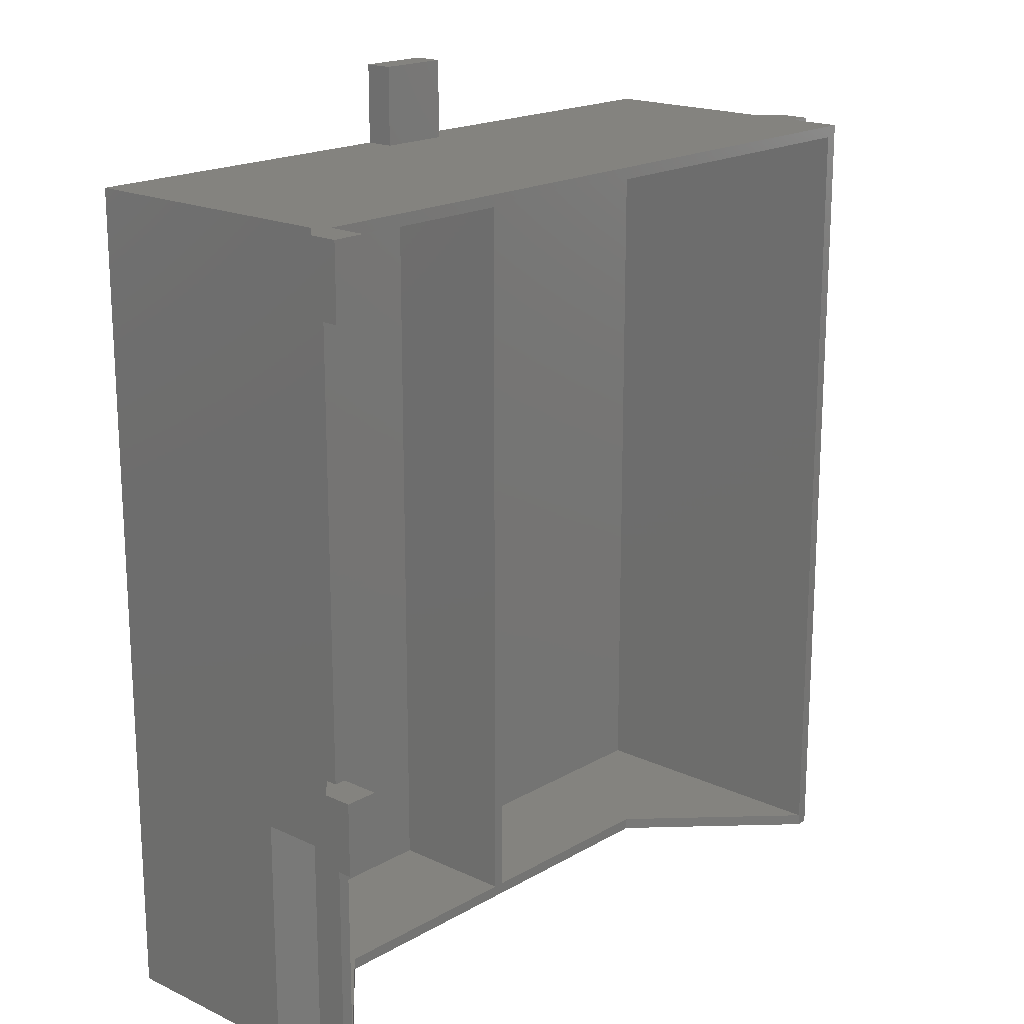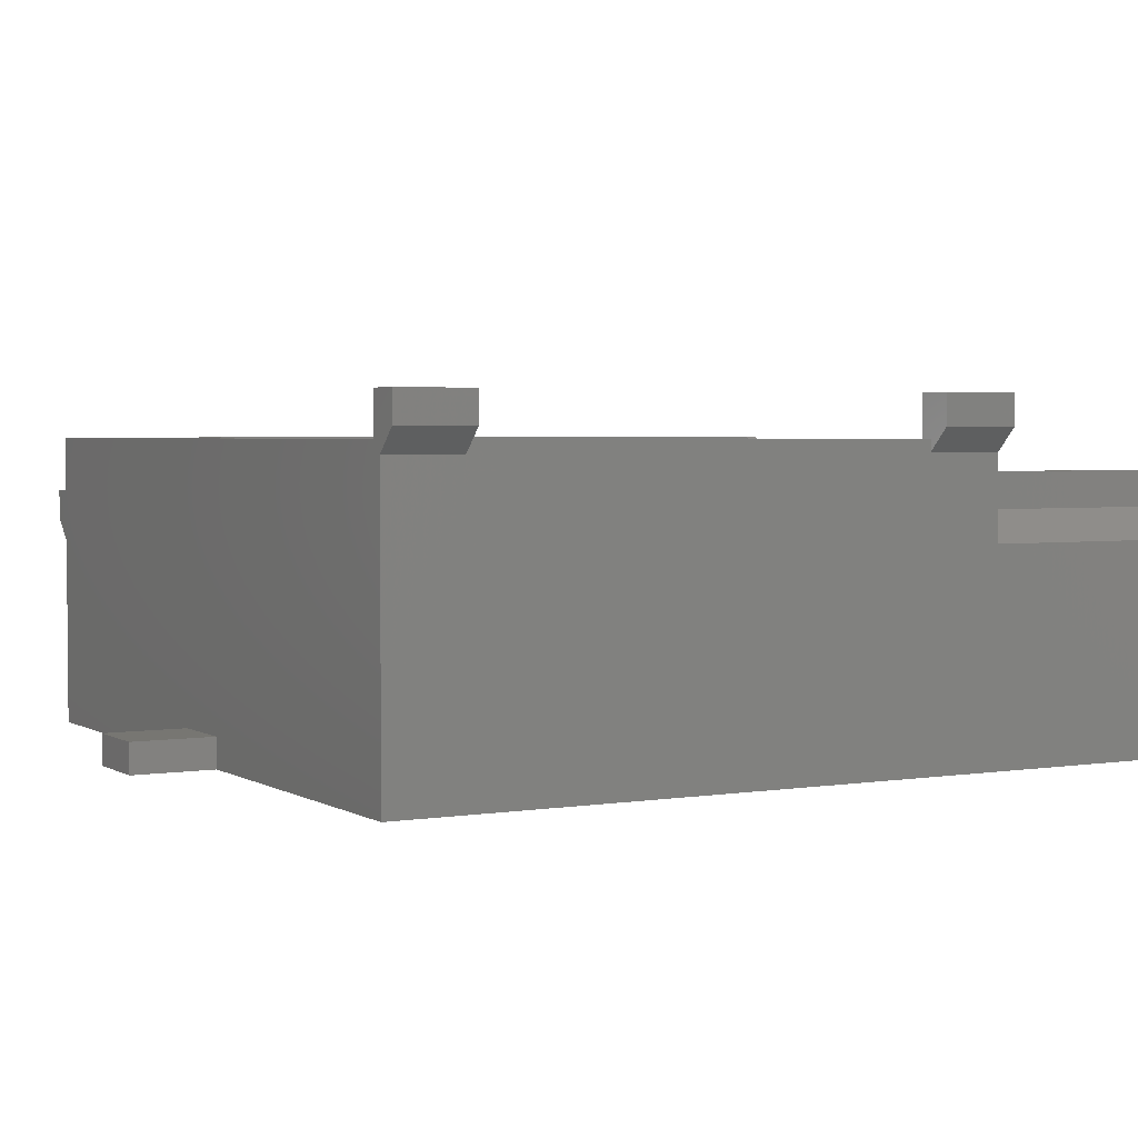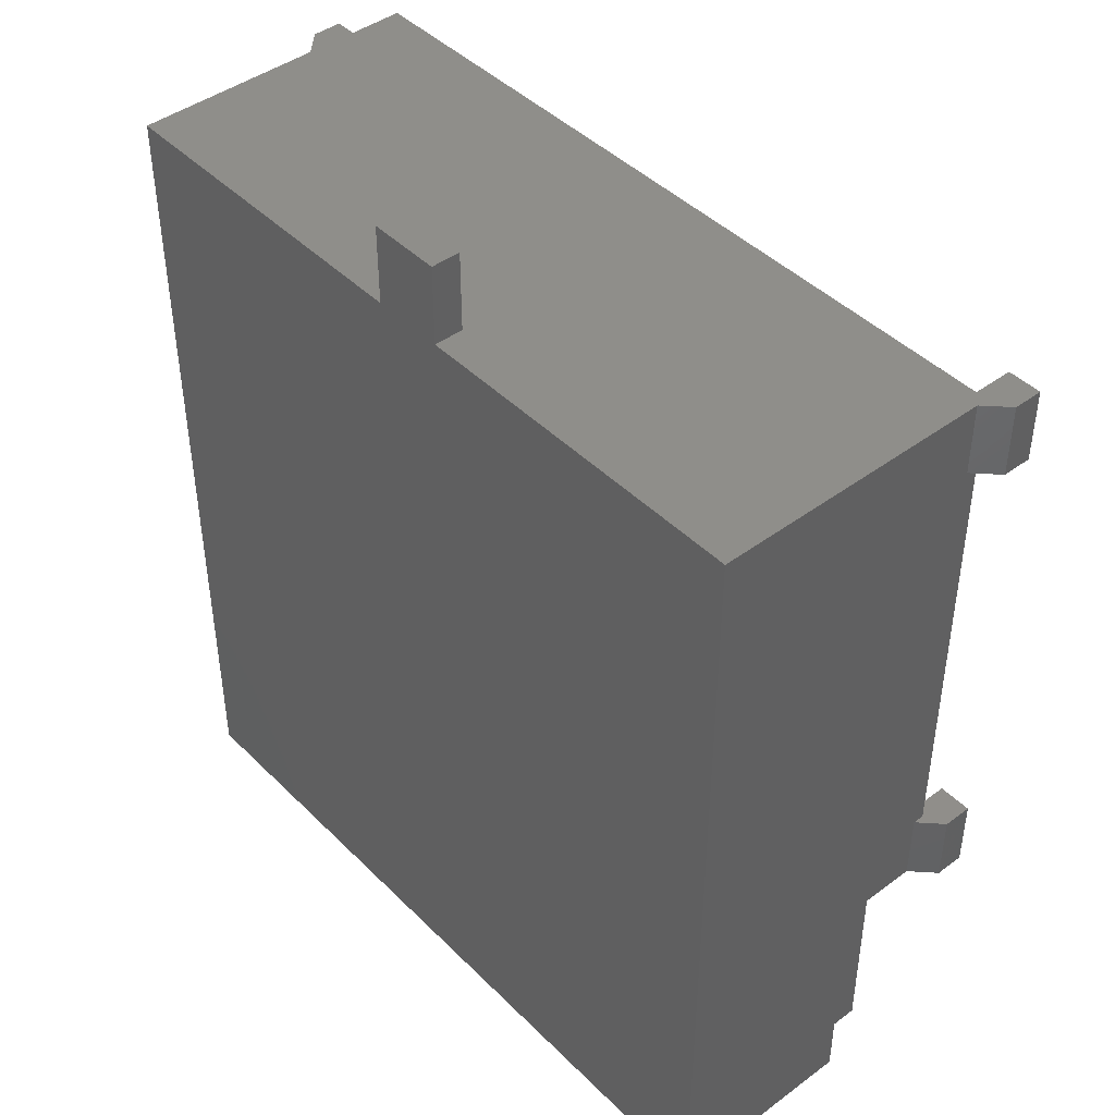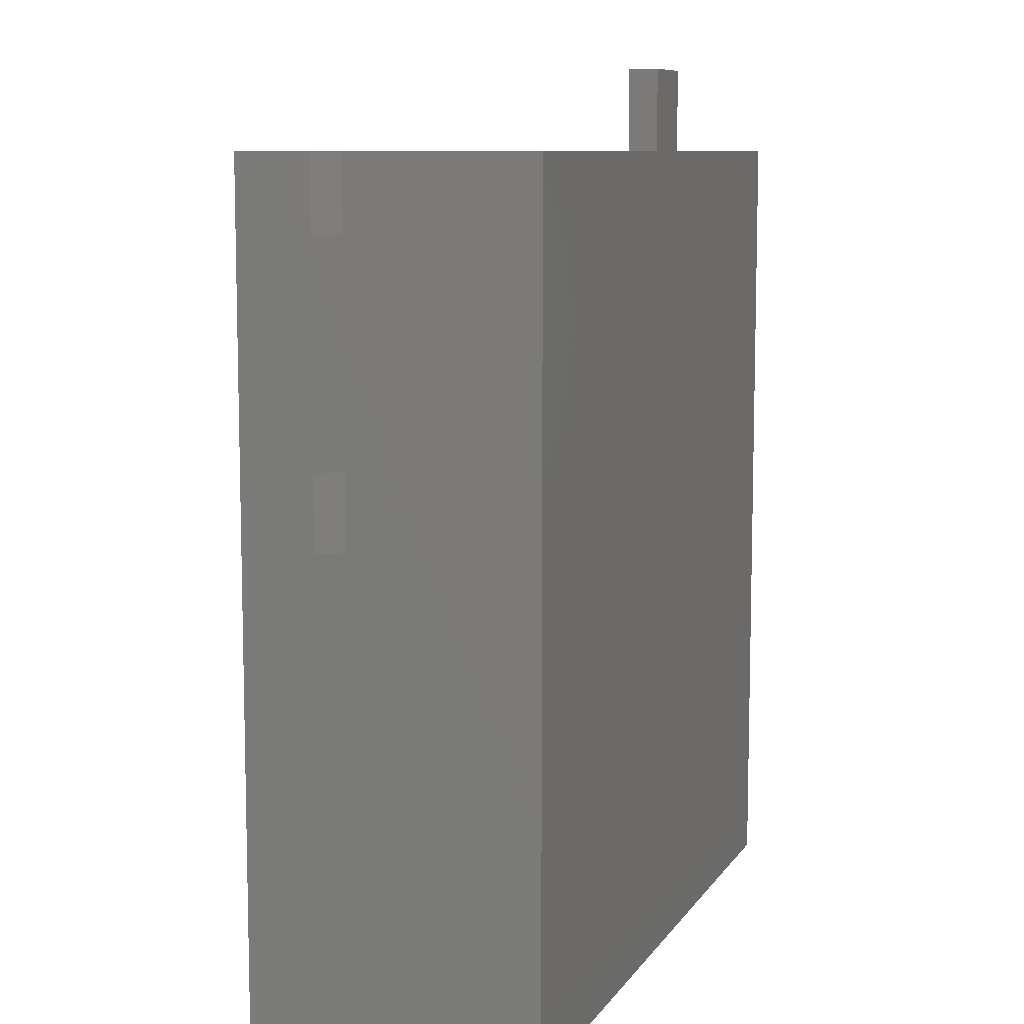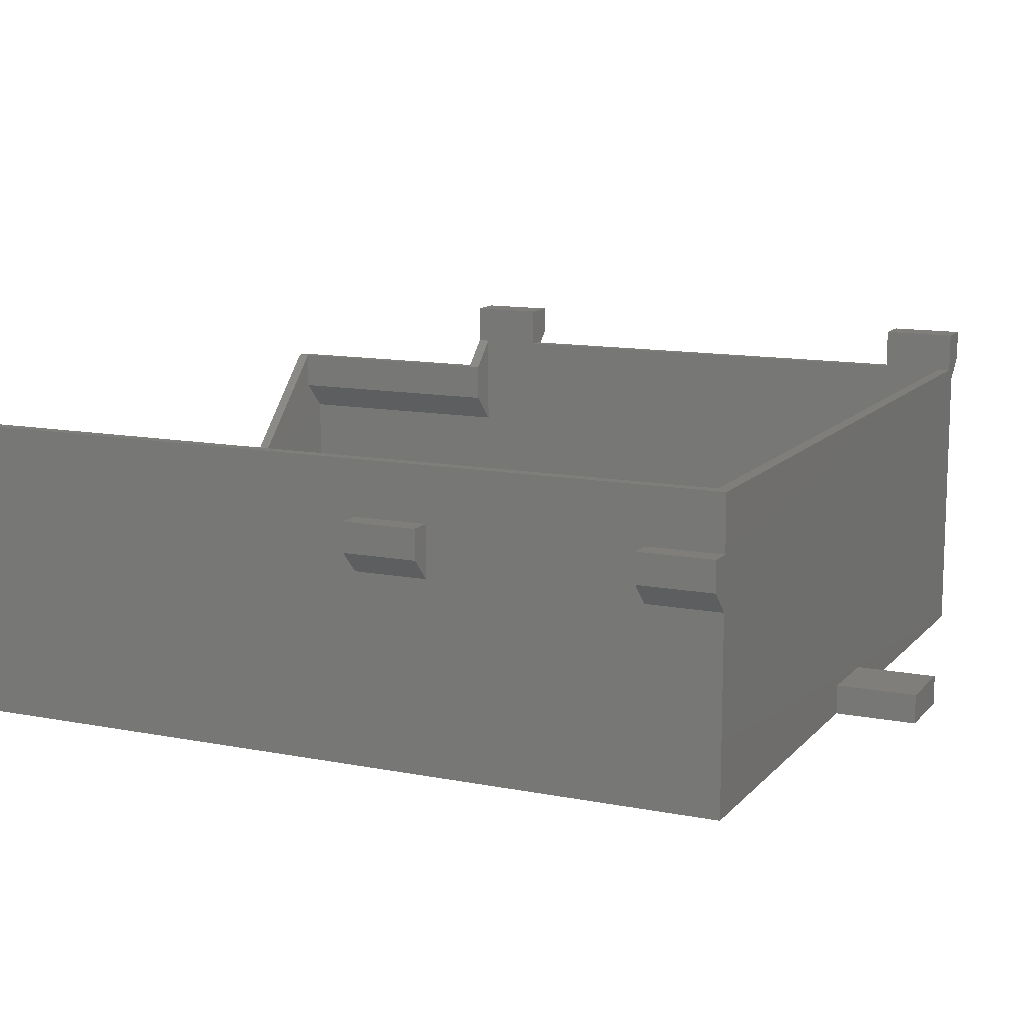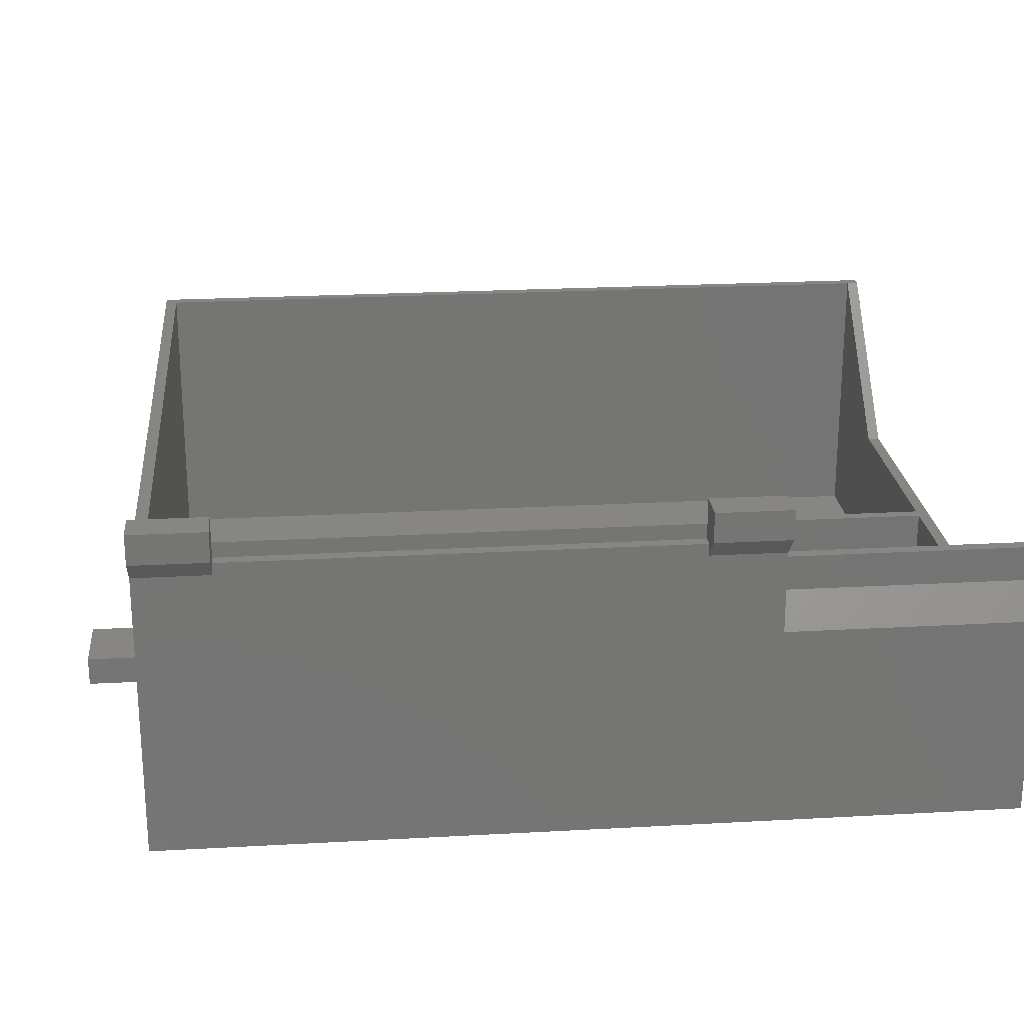
<metadata>
{"format":"stl","ext":"stl","renderer":"f3d","projection":"perspective","resolution":1024,"background":"white","views":[{"elev":18.4,"azim":-47.9,"up":"+Y"},{"elev":3.1,"azim":-119.0,"up":"+Z"},{"elev":44.0,"azim":-131.0,"up":"+Y"},{"elev":8.9,"azim":109.8,"up":"+Y"},{"elev":12.2,"azim":114.8,"up":"+Z"},{"elev":23.2,"azim":-95.4,"up":"+Z"}]}
</metadata>
<code>
# stl→obj: 87 verts, 170 faces
v 4 -2.908e-15 31.4
v -1.974e-14 33 27.4
v -4.3e-14 -1.439e-15 27.4
v 4 33 31.4
v 5.6 1.6 30.74
v 5.6 33 36
v 5.6 1.6 36
v 5.6 34.6 30.74
v 5.6 34.6 36
v 4 -2.425e-15 36
v 4 33 36
v 1.6 1.6 26.74
v 51.6 1.6 1.6
v 1.6 1.6 1.6
v 21.6 1.6 20
v 51.6 1.6 20
v 21.6 -4.346e-16 20
v 5.6 -2.007e-15 36
v 104.8 75 32.6
v 107.8 75 28.6
v 104.8 75 25.6
v 107.8 75 32.6
v 107.8 65 32.6
v 104.8 65 32.6
v 1.6 112.4 1.6
v 1.6 34.6 26.74
v 1.6 34.6 40
v 1.6 43 40
v 1.6 104 40
v 1.6 104 45.4
v 1.6 112.4 40
v 1.6 114 45.4
v 1.6 114 40
v 1.6 33 45.4
v 1.6 33 40
v 1.6 43 45.4
v -3 114 41.4
v 0 104 38.4
v -3 104 41.4
v 0 114 38.4
v 107.8 65 28.6
v -3 43 45.4
v -3 33 41.4
v -3 33 45.4
v -3 43 41.4
v 47.4 125 0
v 57.4 125 4
v 57.4 125 -1.575e-15
v 47.4 125 4
v 53.2 112.4 1.6
v 53.2 1.6 20
v 53.2 1.6 1.6
v 53.2 112.4 20
v 104.8 65 25.6
v 107.8 104 28.6
v 104.8 104 32.6
v 104.8 104 25.6
v 107.8 104 32.6
v 104.8 114 32.6
v 107.8 114 32.6
v 83.2 1.433e-15 20
v 51.6 112.4 20
v 83.2 1.6 20
v 103.2 1.6 1.6
v 103.2 1.6 40
v 57.4 114 4
v 104.8 114 -1.575e-15
v 57.4 114 -1.575e-15
v 104.8 114 25.6
v 47.4 114 4
v -3 114 45.4
v 47.4 114 0
v 0 114 0
v 107.8 114 28.6
v 104.8 114 40
v 0 0 0
v 104.8 0 -1.575e-15
v 104.8 0 40
v 103.2 3.172e-15 40
v 103.2 112.4 40
v 103.2 112.4 1.6
v 51.6 112.4 1.6
v -3 104 45.4
v 5.287e-14 104 40
v -8.812e-15 43 38.4
v 4.547e-14 43 40
v 0 33 38.4
f 1 2 3
f 2 1 4
f 5 6 7
f 6 5 8
f 6 8 9
f 10 4 1
f 4 10 11
f 12 13 14
f 13 12 15
f 13 15 16
f 15 12 5
f 15 5 7
f 17 7 18
f 7 17 15
f 19 20 21
f 20 19 22
f 23 19 24
f 19 23 22
f 25 12 14
f 12 25 26
f 26 25 27
f 27 25 28
f 28 25 29
f 29 25 30
f 30 25 31
f 30 31 32
f 32 31 33
f 27 34 35
f 34 27 36
f 36 27 28
f 37 38 39
f 38 37 40
f 20 23 41
f 23 20 22
f 42 43 44
f 43 42 45
f 46 47 48
f 47 46 49
f 27 8 26
f 8 27 9
f 50 51 52
f 51 50 53
f 41 24 54
f 24 41 23
f 55 56 57
f 56 55 58
f 58 59 56
f 59 58 60
f 21 41 54
f 41 21 20
f 61 15 17
f 15 61 16
f 16 61 51
f 16 51 62
f 51 61 63
f 53 62 51
f 64 63 65
f 63 64 52
f 63 52 51
f 66 67 68
f 67 66 69
f 69 66 70
f 37 33 40
f 33 37 32
f 32 37 71
f 40 72 73
f 72 40 70
f 70 40 69
f 69 40 74
f 74 40 59
f 59 40 75
f 75 40 33
f 60 74 59
f 48 66 68
f 66 48 47
f 17 3 76
f 3 17 1
f 1 17 18
f 1 18 10
f 77 61 76
f 61 77 78
f 76 61 17
f 61 78 79
f 80 50 81
f 50 80 53
f 53 80 62
f 62 80 31
f 82 31 25
f 31 82 62
f 80 64 65
f 64 80 81
f 74 58 55
f 58 74 60
f 30 71 83
f 71 30 32
f 69 55 57
f 55 69 74
f 30 84 29
f 84 30 39
f 39 30 83
f 39 38 84
f 6 27 35
f 27 6 9
f 13 25 14
f 25 13 82
f 84 85 86
f 2 76 3
f 76 2 73
f 73 2 87
f 73 87 85
f 73 85 38
f 38 85 84
f 73 38 40
f 71 39 83
f 39 71 37
f 12 8 26
f 8 12 5
f 45 87 43
f 87 45 85
f 48 72 46
f 72 76 73
f 76 72 77
f 77 72 68
f 68 72 48
f 77 68 67
f 44 36 42
f 36 44 34
f 10 6 11
f 6 10 18
f 6 18 7
f 35 11 6
f 11 35 87
f 87 35 43
f 43 35 34
f 43 34 44
f 4 87 2
f 87 4 11
f 45 86 85
f 86 36 28
f 36 86 45
f 36 45 42
f 66 49 70
f 49 66 47
f 49 72 70
f 72 49 46
f 78 65 79
f 65 78 80
f 31 75 33
f 75 31 80
f 75 80 78
f 62 13 16
f 13 62 82
f 67 78 77
f 78 67 54
f 54 67 21
f 21 67 19
f 19 67 57
f 57 67 69
f 78 24 75
f 24 78 54
f 75 24 19
f 75 19 56
f 56 19 57
f 75 56 59
f 28 84 86
f 84 28 29
f 64 50 52
f 50 64 81
f 79 63 61
f 63 79 65

</code>
